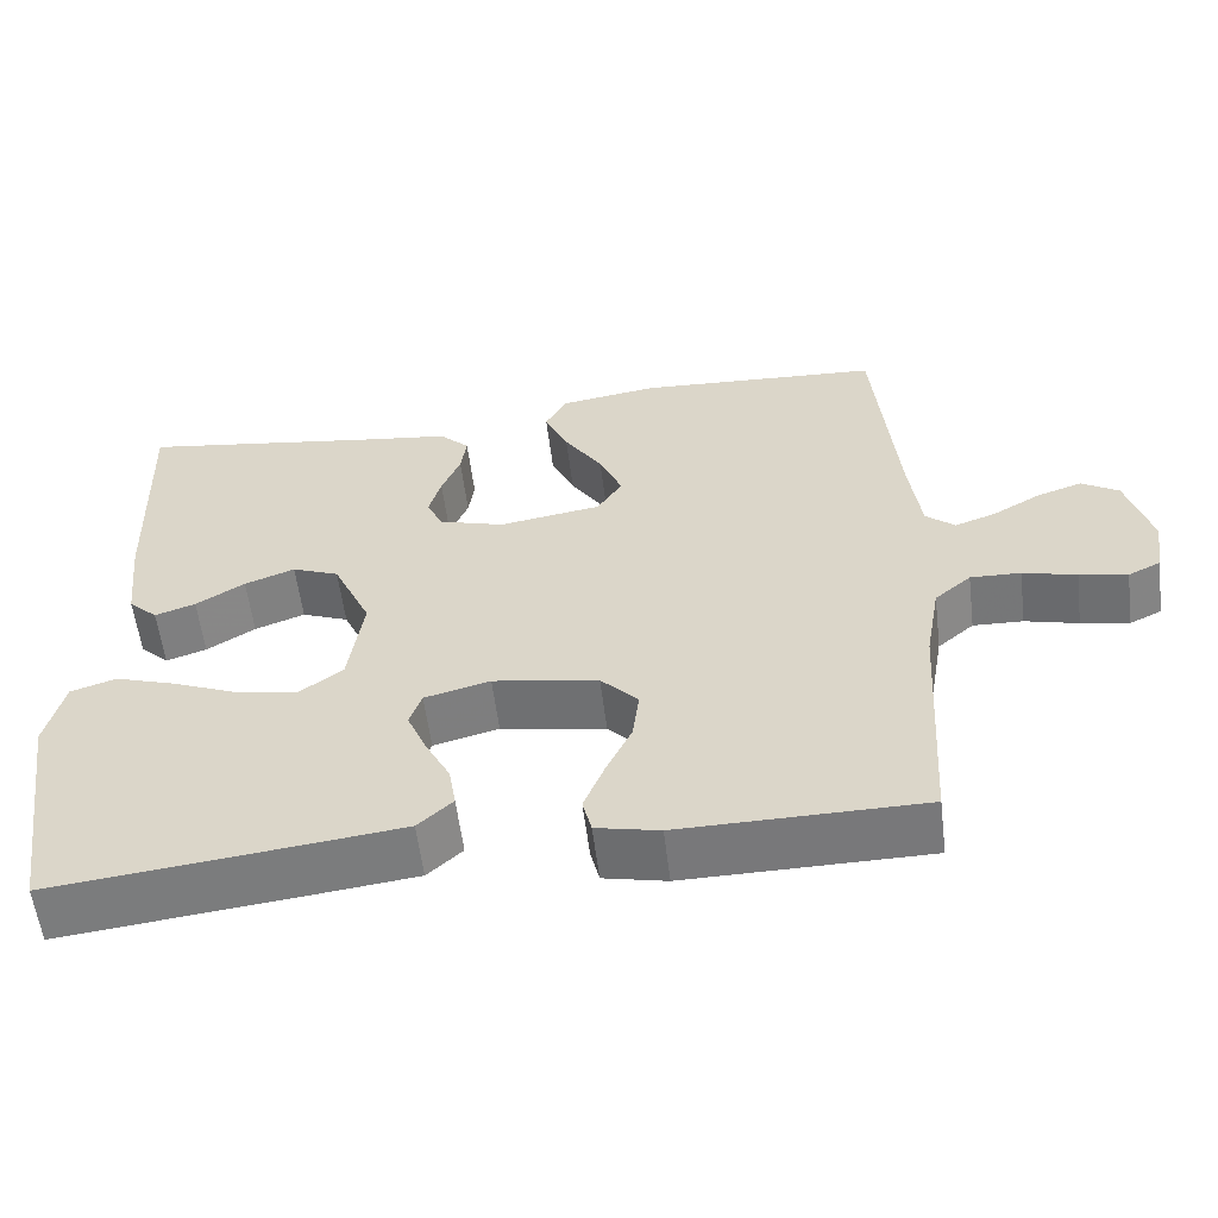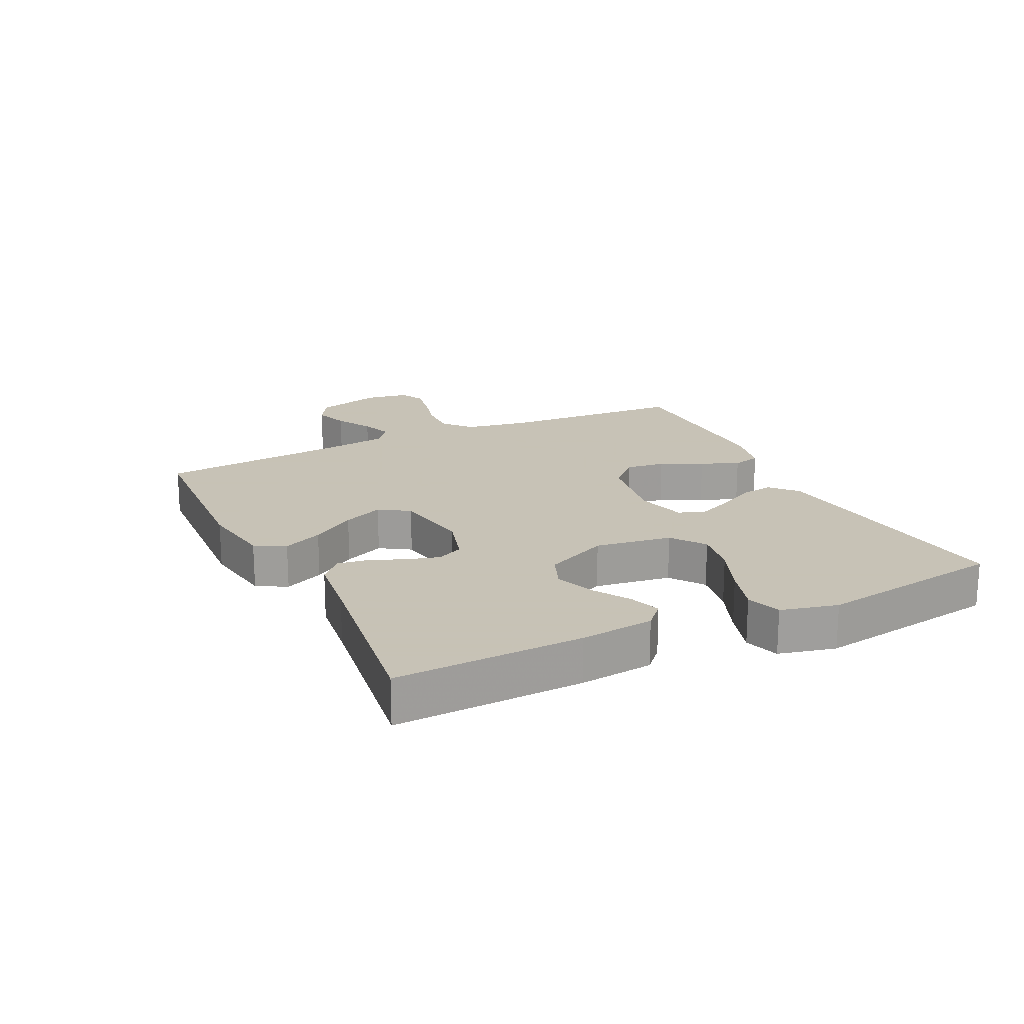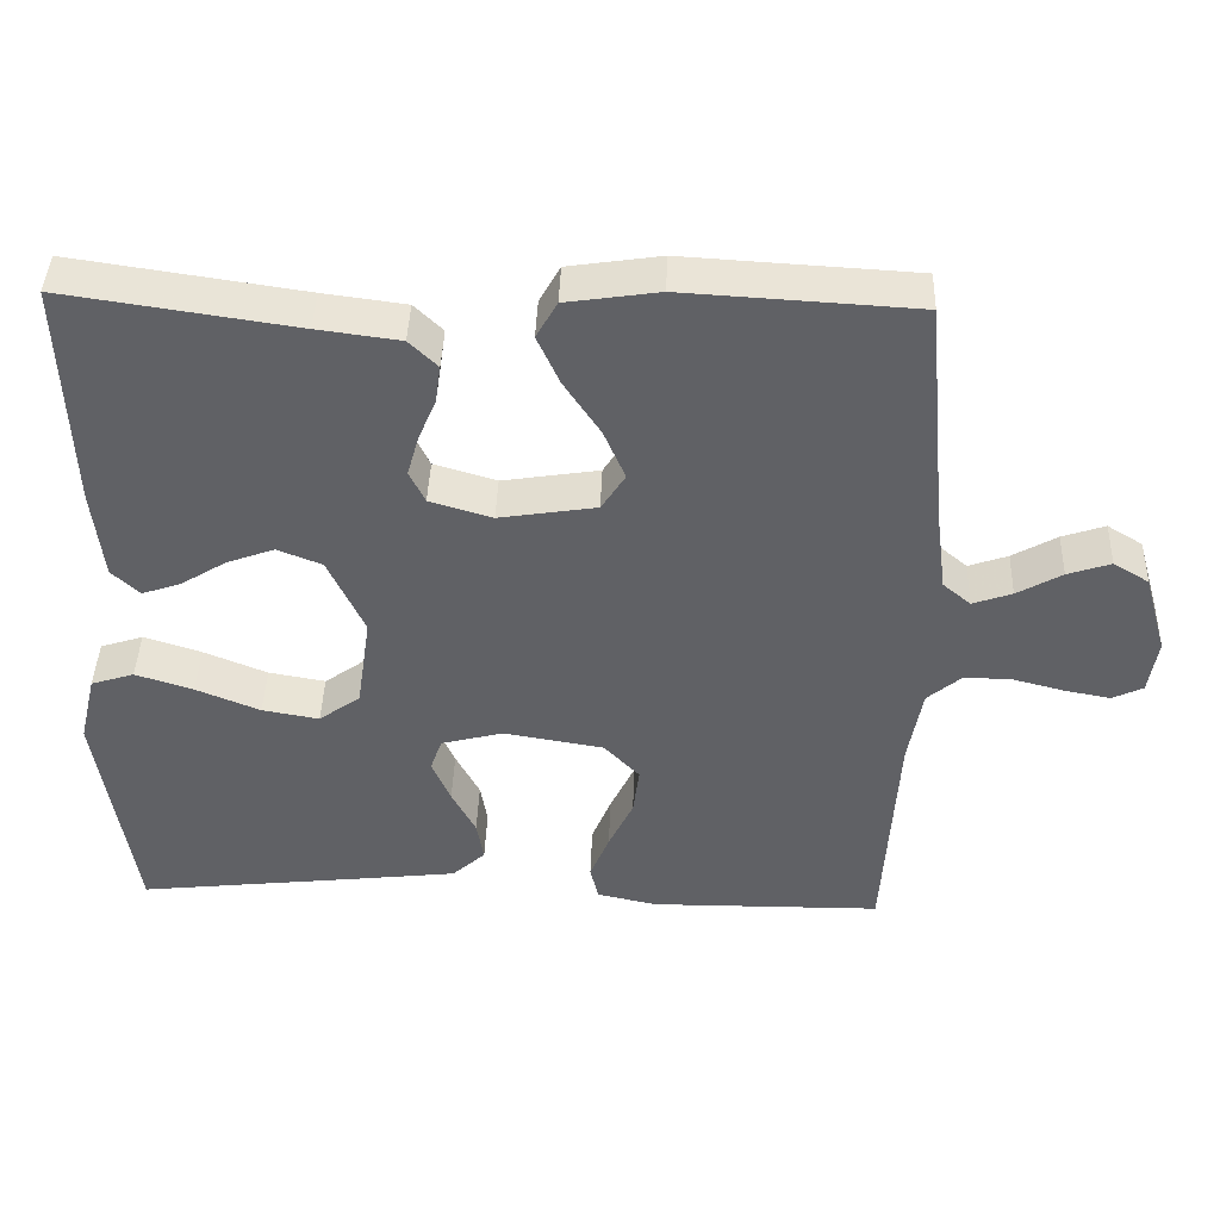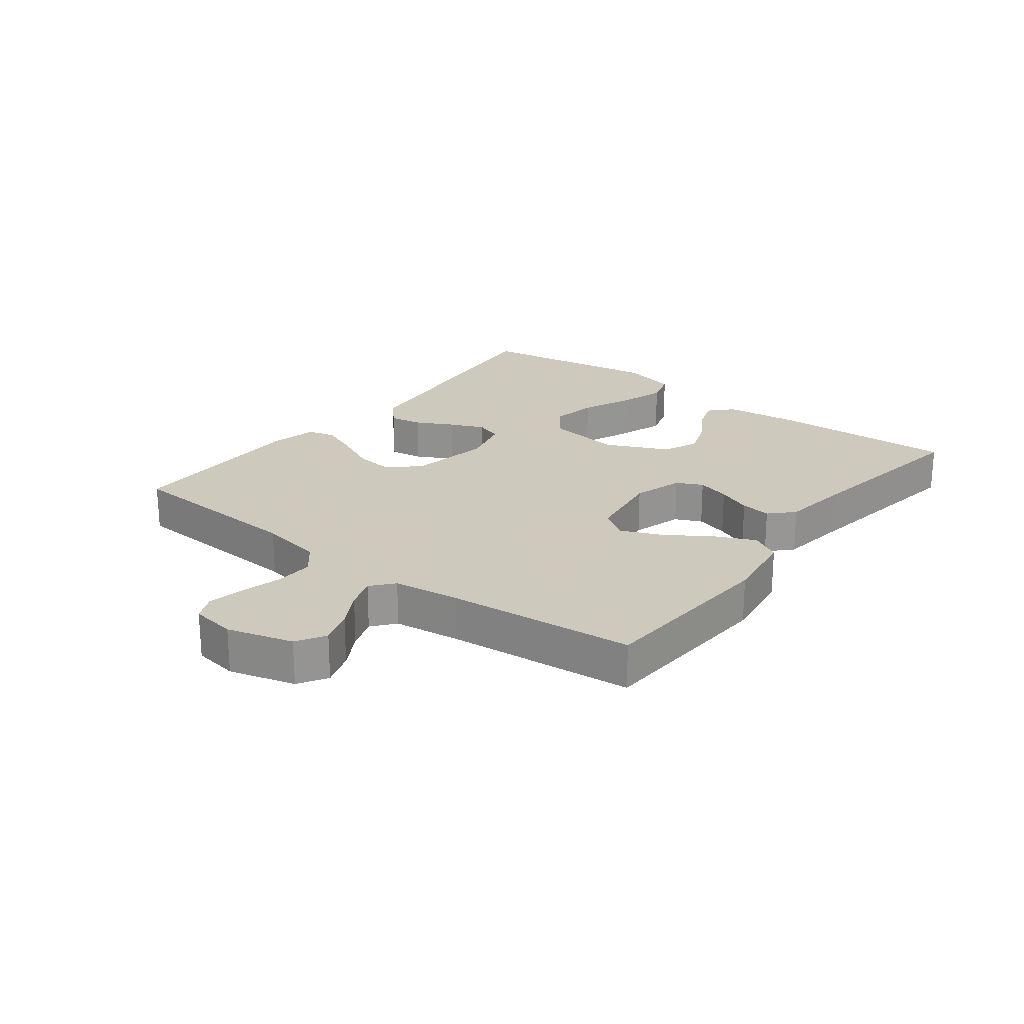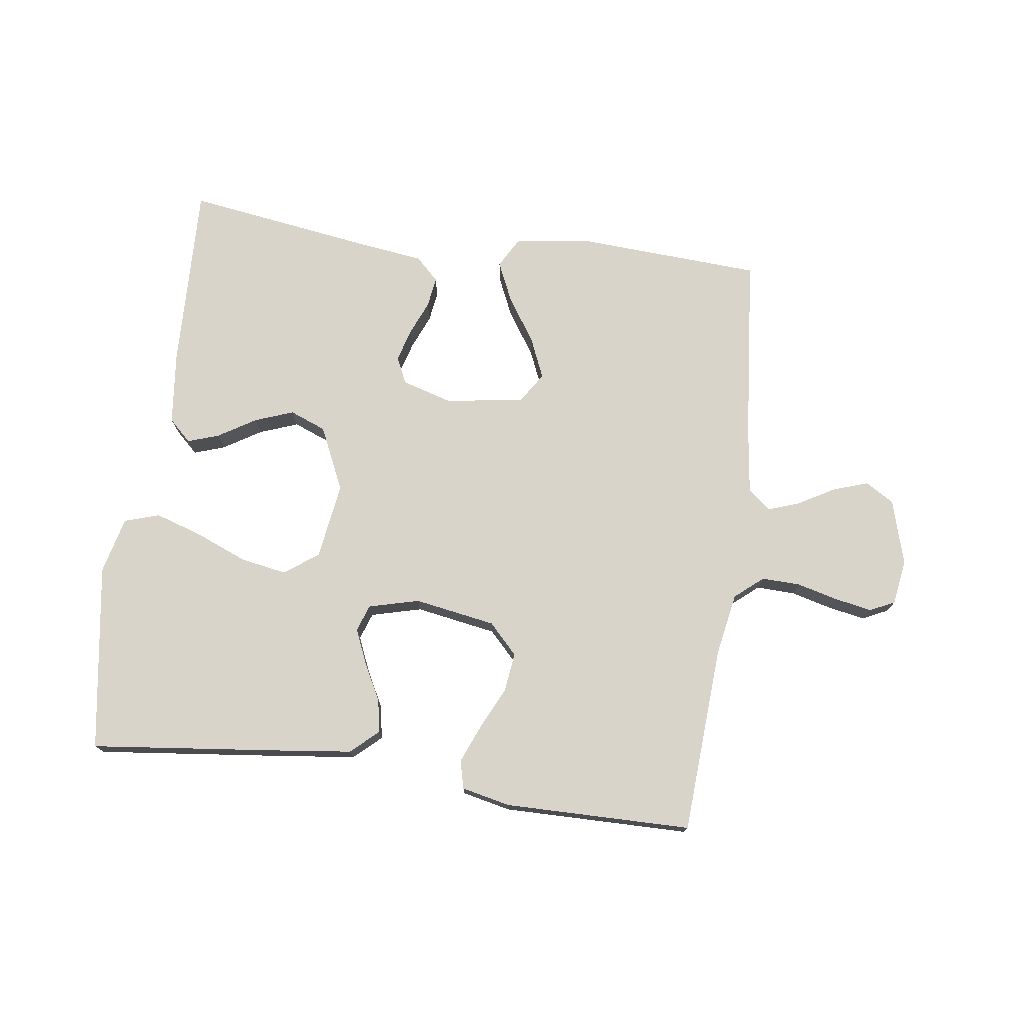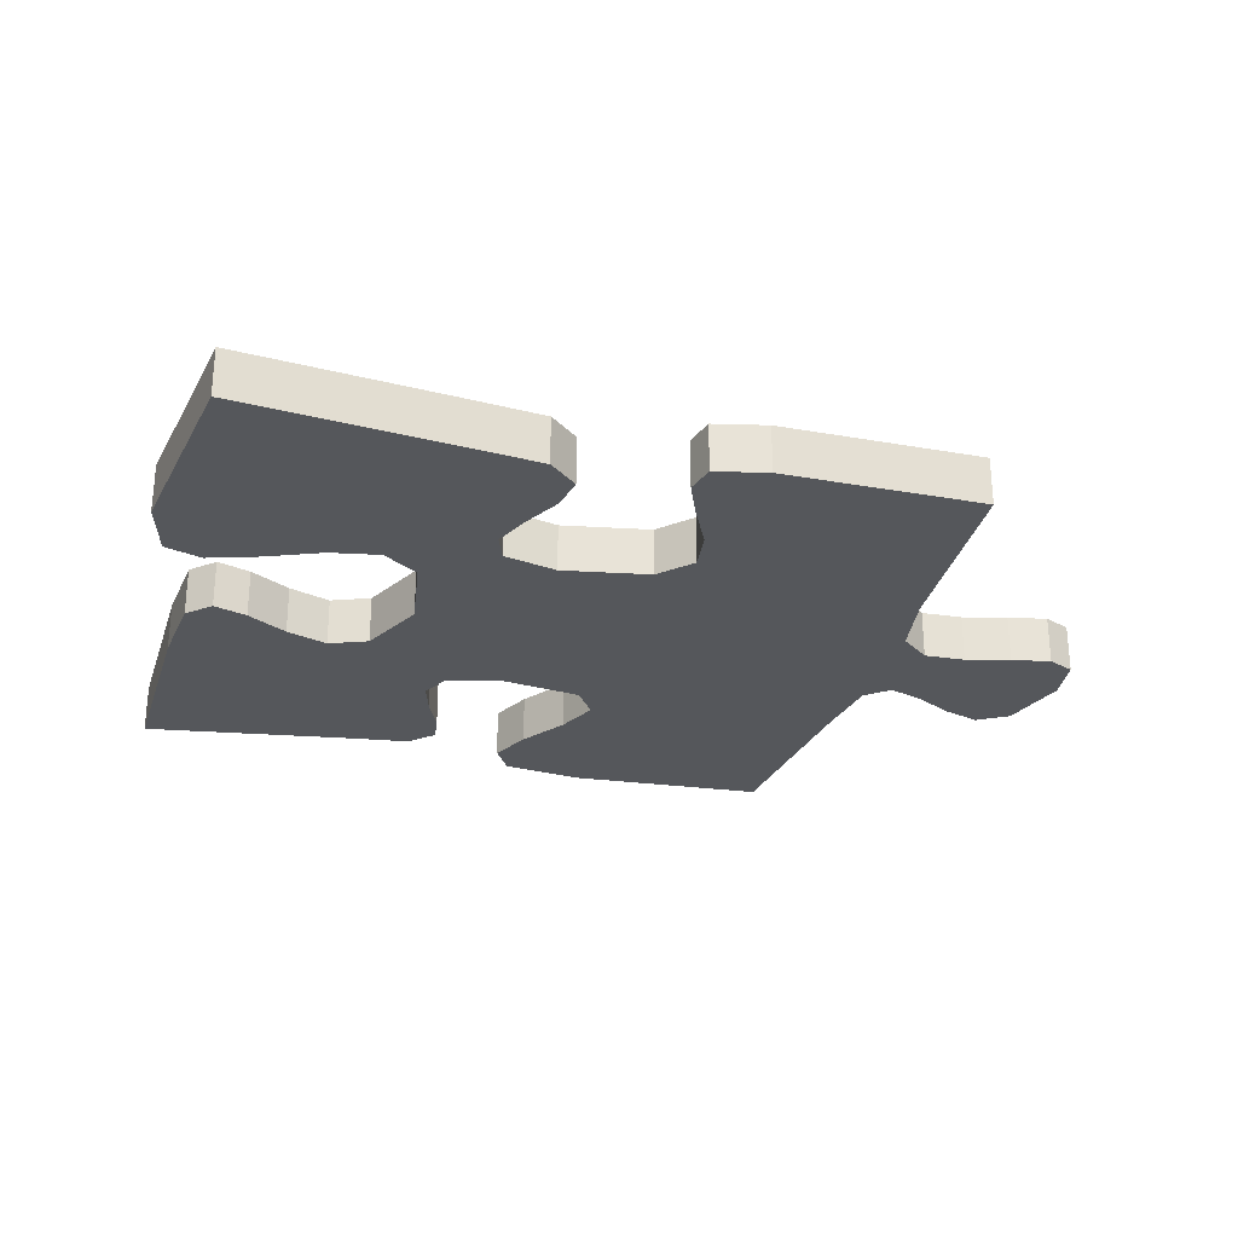
<metadata>
{"format":"obj","ext":"obj","renderer":"f3d","projection":"perspective","resolution":1024,"background":"white","views":[{"elev":-57.4,"azim":-173.0,"up":"+Z"},{"elev":19.1,"azim":64.0,"up":"+Y"},{"elev":42.2,"azim":-178.0,"up":"+Z"},{"elev":22.6,"azim":-52.4,"up":"+Y"},{"elev":75.1,"azim":-172.2,"up":"+Y"},{"elev":-26.8,"azim":165.0,"up":"+Y"}]}
</metadata>
<code>
v 0.5 0.07 -0.5
v 0.2 0.07 -0.466
v 0.075 0.07 -0.451
v 0.032 0.07 -0.412
v 0.041 0.07 -0.359
v 0.072 0.07 -0.3
v 0.096 0.07 -0.244
v 0.081 0.07 -0.201
v 0 0.07 -0.18
v -0.13 0.07 -0.202
v -0.176 0.07 -0.25
v -0.168 0.07 -0.313
v -0.136 0.07 -0.38
v -0.111 0.07 -0.441
v -0.122 0.07 -0.486
v -0.2 0.07 -0.503
v -0.5 0.07 -0.5
v -0.518 0.07 -0.2
v -0.536 0.07 -0.099
v -0.581 0.07 -0.061
v -0.643 0.07 -0.063
v -0.709 0.07 -0.08
v -0.768 0.07 -0.091
v -0.808 0.07 -0.072
v -0.819 0.07 0
v -0.789 0.07 0.105
v -0.743 0.07 0.133
v -0.687 0.07 0.114
v -0.629 0.07 0.081
v -0.578 0.07 0.063
v -0.542 0.07 0.093
v -0.528 0.07 0.2
v -0.5 0.07 0.5
v -0.2 0.07 0.517
v -0.08 0.07 0.499
v -0.053 0.07 0.451
v -0.082 0.07 0.387
v -0.129 0.07 0.316
v -0.157 0.07 0.251
v -0.126 0.07 0.203
v 0 0.07 0.183
v 0.081 0.07 0.207
v 0.101 0.07 0.249
v 0.086 0.07 0.302
v 0.063 0.07 0.357
v 0.056 0.07 0.406
v 0.093 0.07 0.442
v 0.2 0.07 0.456
v 0.5 0.07 0.5
v 0.49 0.07 0.2
v 0.477 0.07 0.082
v 0.441 0.07 0.048
v 0.391 0.07 0.065
v 0.331 0.07 0.102
v 0.269 0.07 0.125
v 0.211 0.07 0.102
v 0.164 0.07 0
v 0.182 0.07 -0.123
v 0.236 0.07 -0.162
v 0.31 0.07 -0.149
v 0.393 0.07 -0.115
v 0.468 0.07 -0.091
v 0.524 0.07 -0.109
v 0.546 0.07 -0.2
v 0.5 0 -0.5
v 0.2 0 -0.466
v 0.075 0 -0.451
v 0.032 0 -0.412
v 0.041 0 -0.359
v 0.072 0 -0.3
v 0.096 0 -0.244
v 0.081 0 -0.201
v 0 0 -0.18
v -0.13 0 -0.202
v -0.176 0 -0.25
v -0.168 0 -0.313
v -0.136 0 -0.38
v -0.111 0 -0.441
v -0.122 0 -0.486
v -0.2 0 -0.503
v -0.5 0 -0.5
v -0.518 0 -0.2
v -0.536 0 -0.099
v -0.581 0 -0.061
v -0.643 0 -0.063
v -0.709 0 -0.08
v -0.768 0 -0.091
v -0.808 0 -0.072
v -0.819 0 0
v -0.789 0 0.105
v -0.743 0 0.133
v -0.687 0 0.114
v -0.629 0 0.081
v -0.578 0 0.063
v -0.542 0 0.093
v -0.528 0 0.2
v -0.5 0 0.5
v -0.2 0 0.517
v -0.08 0 0.499
v -0.053 0 0.451
v -0.082 0 0.387
v -0.129 0 0.316
v -0.157 0 0.251
v -0.126 0 0.203
v 0 0 0.183
v 0.081 0 0.207
v 0.101 0 0.249
v 0.086 0 0.302
v 0.063 0 0.357
v 0.056 0 0.406
v 0.093 0 0.442
v 0.2 0 0.456
v 0.5 0 0.5
v 0.49 0 0.2
v 0.477 0 0.082
v 0.441 0 0.048
v 0.391 0 0.065
v 0.331 0 0.102
v 0.269 0 0.125
v 0.211 0 0.102
v 0.164 0 0
v 0.182 0 -0.123
v 0.236 0 -0.162
v 0.31 0 -0.149
v 0.393 0 -0.115
v 0.468 0 -0.091
v 0.524 0 -0.109
v 0.546 0 -0.2
f 60 61 62 63
f 60 63 64 1
f 51 52 53 54
f 51 54 55
f 48 49 50 51
f 48 51 55
f 47 48 55 56
f 44 45 46 47
f 43 44 47 56
f 35 36 37 38
f 35 38 39
f 32 33 34 35
f 31 32 35 39
f 30 31 39 40
f 26 27 28 29
f 26 29 30
f 25 26 30
f 24 25 30
f 21 22 23 24
f 21 24 30 40
f 15 16 17 18
f 15 18 19
f 12 13 14 15
f 12 15 19
f 11 12 19 20
f 3 4 5 6
f 3 6 7
f 2 3 7
f 59 60 1 2
f 58 59 2 7
f 57 58 7 8
f 42 43 56 57
f 41 42 57 8
f 20 21 40 41
f 10 11 20 41
f 9 10 41
f 8 9 41
f 127 126 125 124
f 65 128 127 124
f 118 117 116 115
f 119 118 115
f 115 114 113 112
f 119 115 112
f 120 119 112 111
f 111 110 109 108
f 120 111 108 107
f 102 101 100 99
f 103 102 99
f 99 98 97 96
f 103 99 96 95
f 104 103 95 94
f 93 92 91 90
f 94 93 90
f 94 90 89
f 94 89 88
f 88 87 86 85
f 104 94 88 85
f 82 81 80 79
f 83 82 79
f 79 78 77 76
f 83 79 76
f 84 83 76 75
f 70 69 68 67
f 71 70 67
f 71 67 66
f 66 65 124 123
f 71 66 123 122
f 72 71 122 121
f 121 120 107 106
f 72 121 106 105
f 105 104 85 84
f 105 84 75 74
f 105 74 73
f 105 73 72
f 1 65 66 2
f 2 66 67 3
f 3 67 68 4
f 4 68 69 5
f 5 69 70 6
f 6 70 71 7
f 7 71 72 8
f 8 72 73 9
f 9 73 74 10
f 10 74 75 11
f 11 75 76 12
f 12 76 77 13
f 13 77 78 14
f 14 78 79 15
f 15 79 80 16
f 16 80 81 17
f 17 81 82 18
f 18 82 83 19
f 19 83 84 20
f 20 84 85 21
f 21 85 86 22
f 22 86 87 23
f 23 87 88 24
f 24 88 89 25
f 25 89 90 26
f 26 90 91 27
f 27 91 92 28
f 28 92 93 29
f 29 93 94 30
f 30 94 95 31
f 31 95 96 32
f 32 96 97 33
f 33 97 98 34
f 34 98 99 35
f 35 99 100 36
f 36 100 101 37
f 37 101 102 38
f 38 102 103 39
f 39 103 104 40
f 40 104 105 41
f 41 105 106 42
f 42 106 107 43
f 43 107 108 44
f 44 108 109 45
f 45 109 110 46
f 46 110 111 47
f 47 111 112 48
f 48 112 113 49
f 49 113 114 50
f 50 114 115 51
f 51 115 116 52
f 52 116 117 53
f 53 117 118 54
f 54 118 119 55
f 55 119 120 56
f 56 120 121 57
f 57 121 122 58
f 58 122 123 59
f 59 123 124 60
f 60 124 125 61
f 61 125 126 62
f 62 126 127 63
f 63 127 128 64
f 64 128 65 1

</code>
